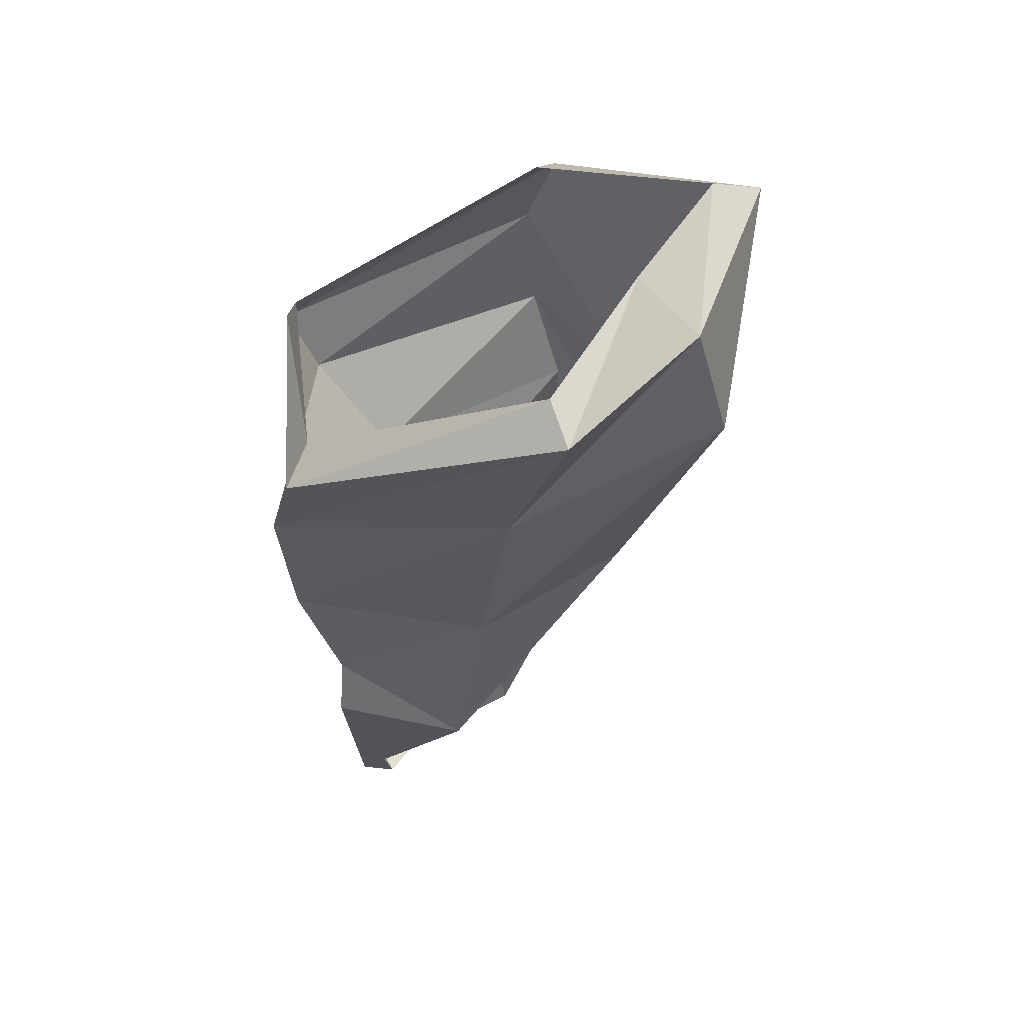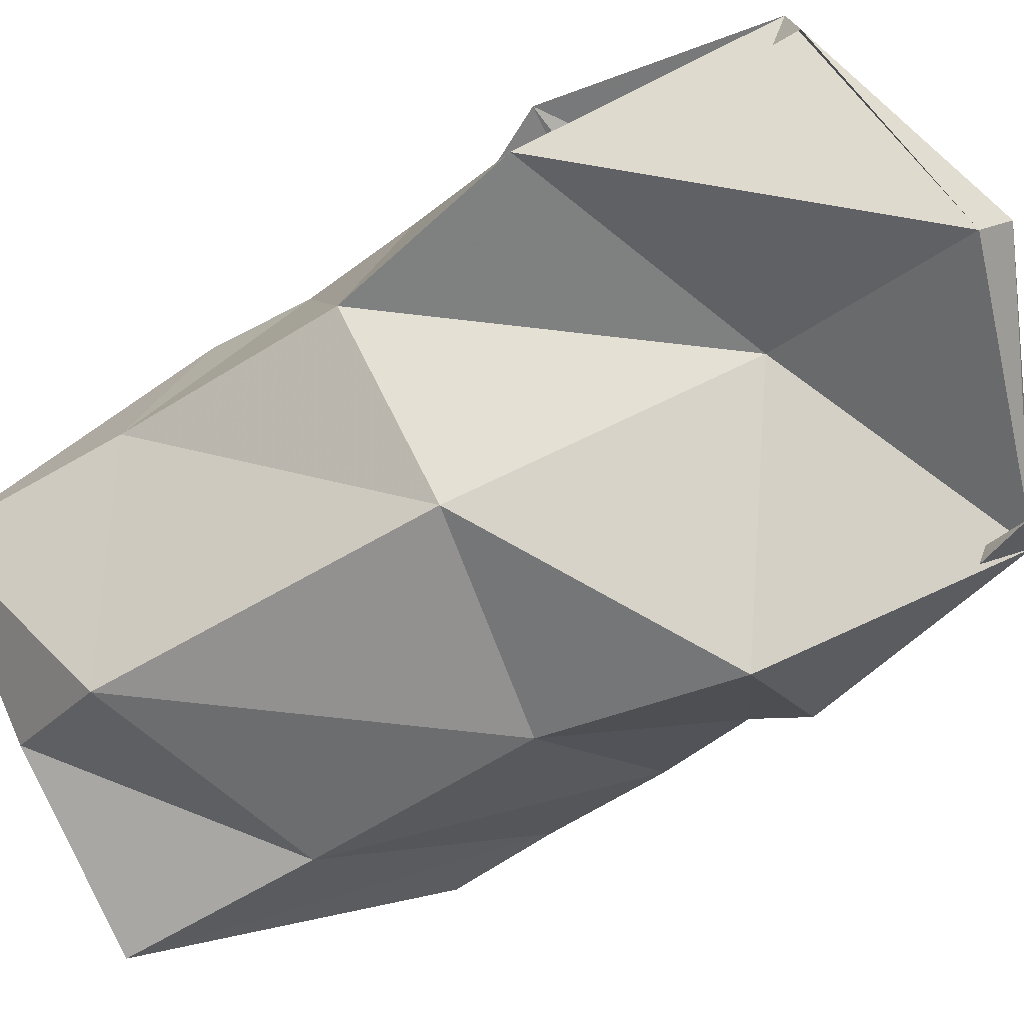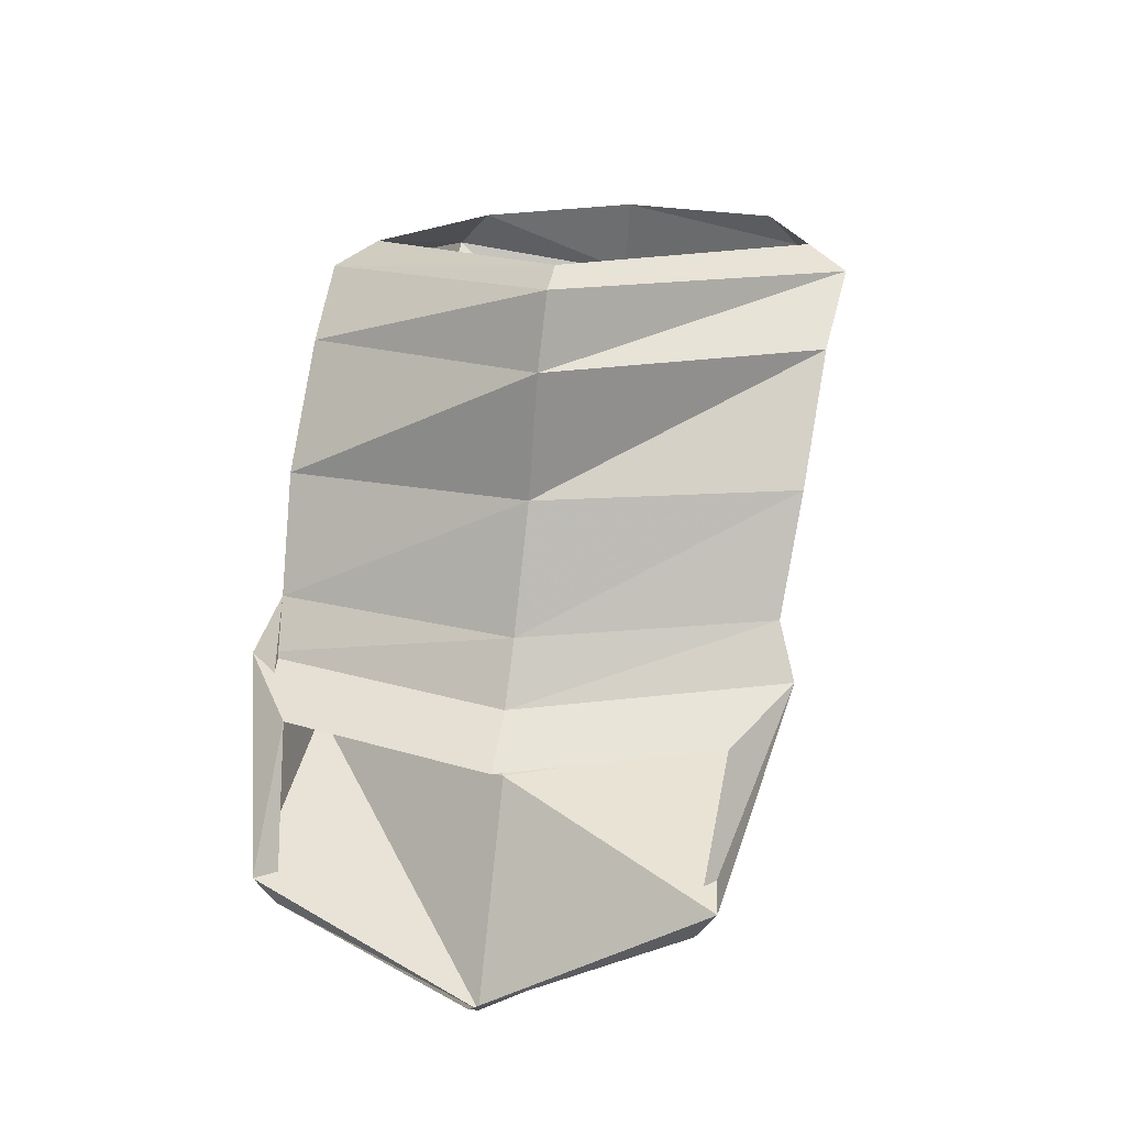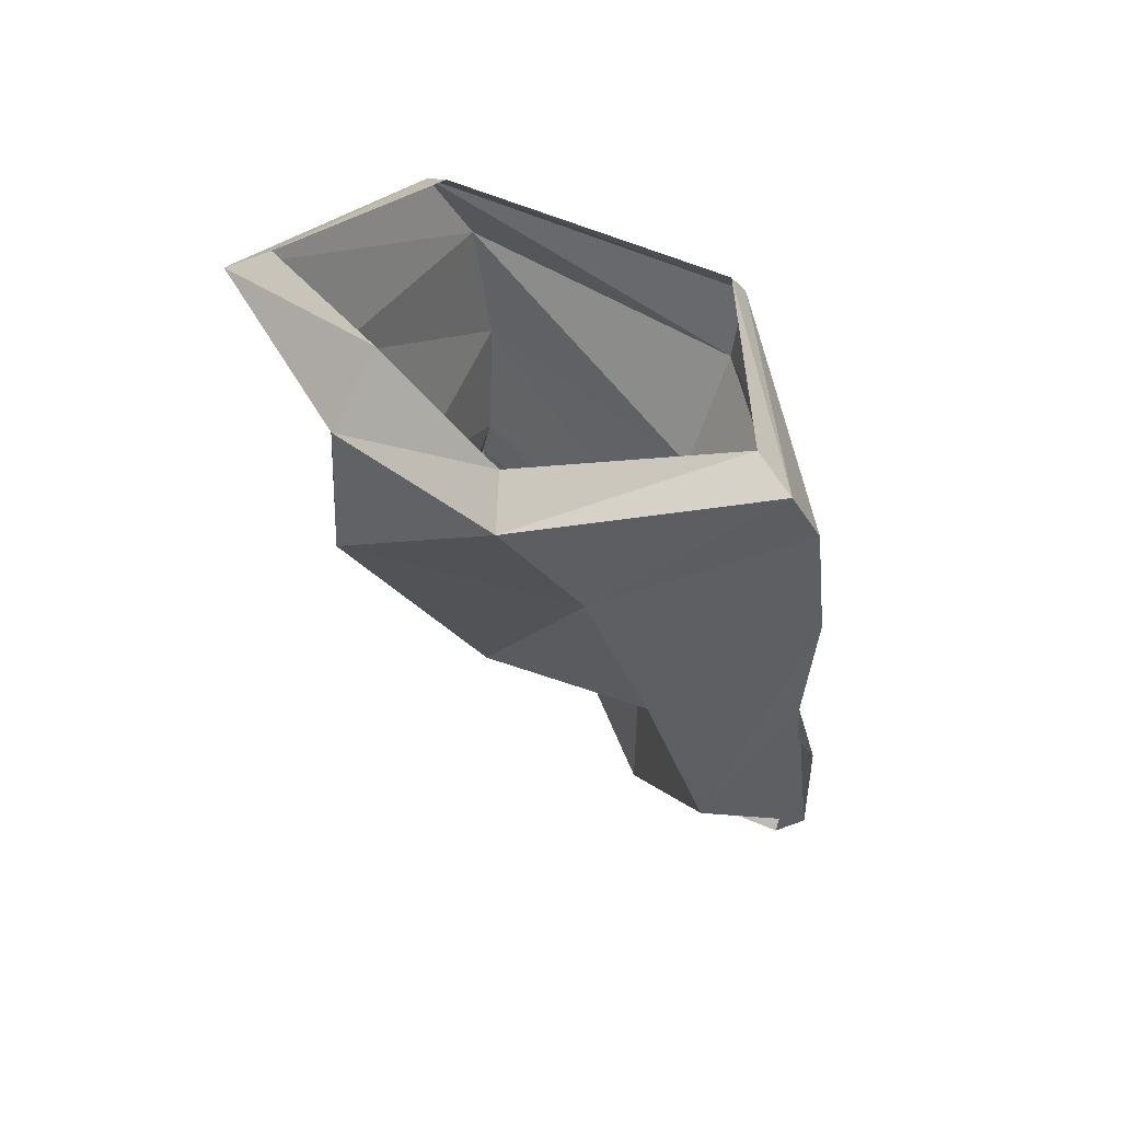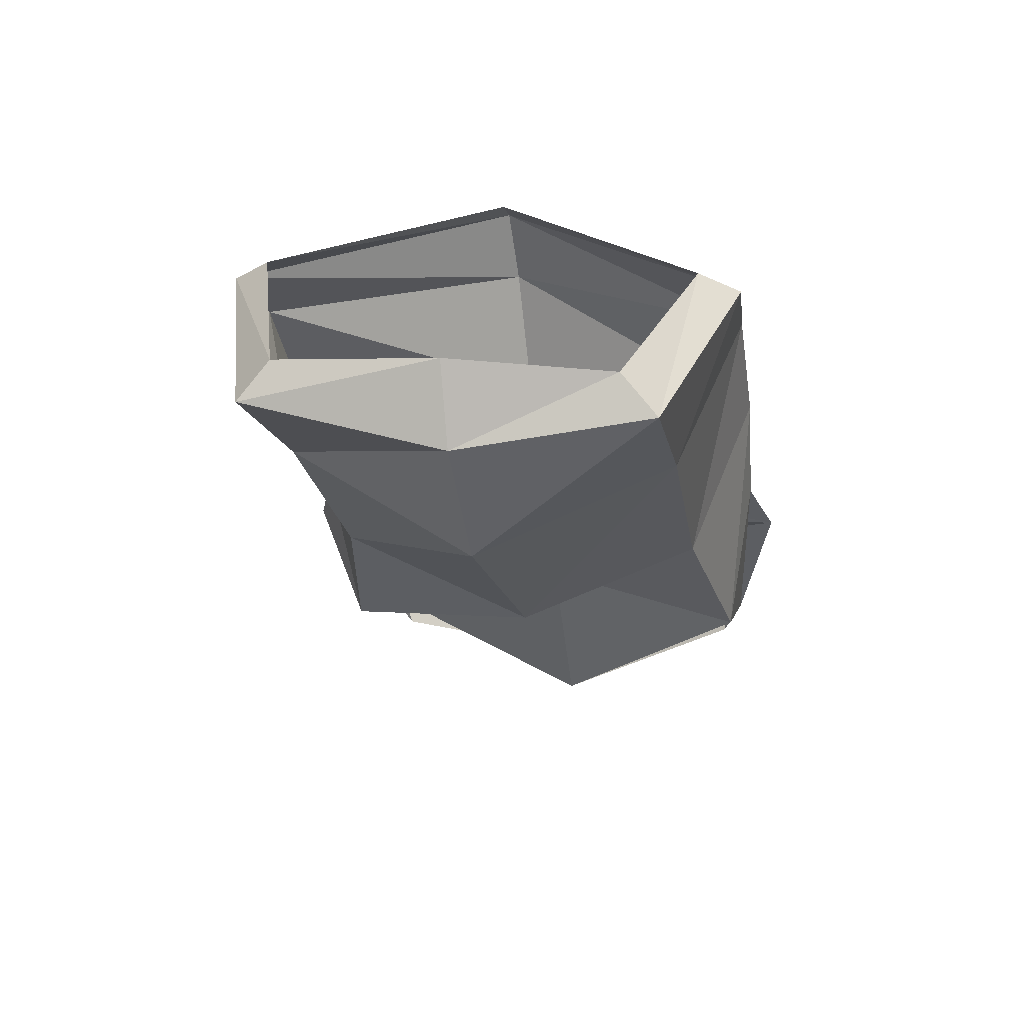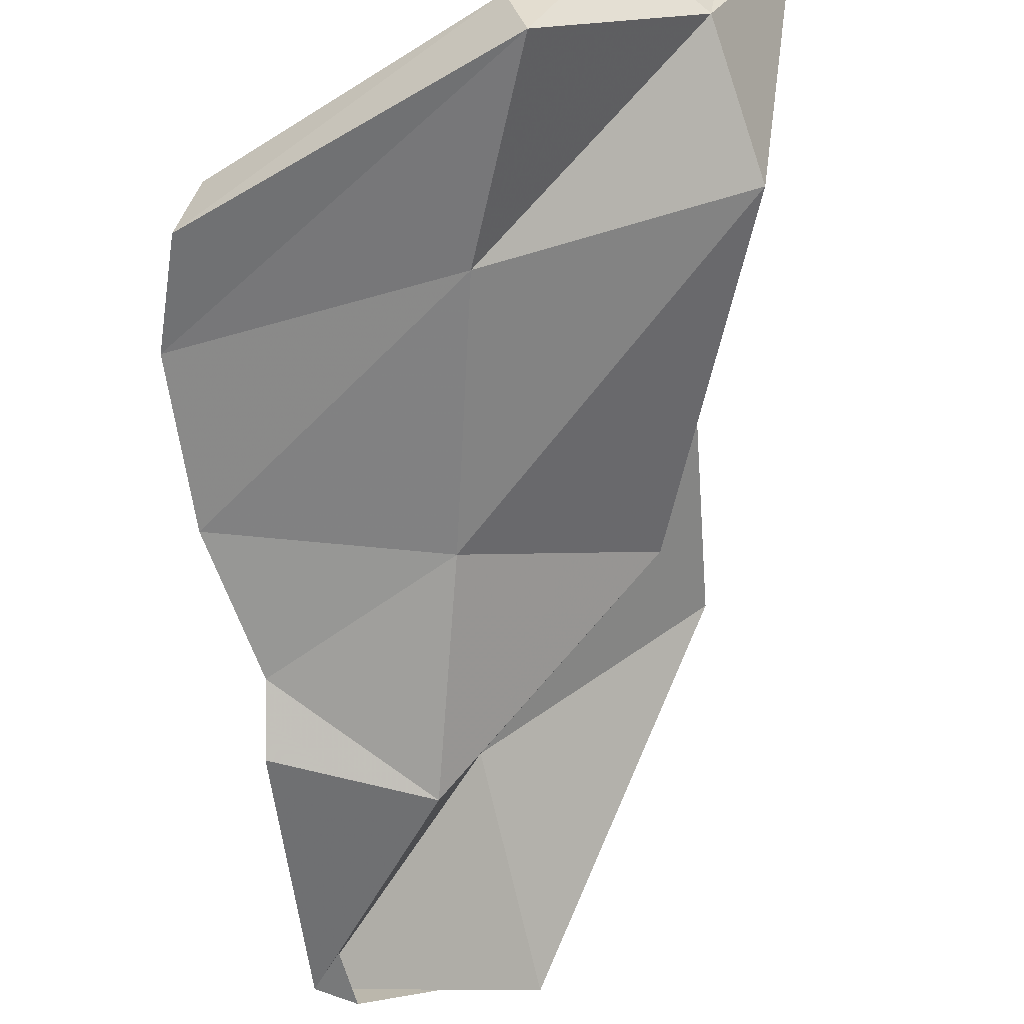
<metadata>
{"format":"obj","ext":"obj","renderer":"f3d","projection":"perspective","resolution":1024,"background":"white","views":[{"elev":47.0,"azim":177.6,"up":"+Y"},{"elev":-24.0,"azim":-47.9,"up":"+Z"},{"elev":-12.7,"azim":67.3,"up":"+Y"},{"elev":58.3,"azim":-72.1,"up":"+Y"},{"elev":53.9,"azim":-116.5,"up":"+Y"},{"elev":-76.7,"azim":-176.2,"up":"+Z"}]}
</metadata>
<code>
v 0.9998 18.54 1.118
v 0.941 18.49 1.216
v 0.9295 18.68 1.124
v 0.9103 18.68 1.156
v 0.9776 18.52 1.18
v 0.9468 18.53 1.217
v 1.009 18.62 1.18
v 0.947 18.65 1.197
v 0.9285 18.57 1.144
v 0.9185 18.58 1.185
v 0.9966 18.49 1.136
v 0.946 18.59 1.217
v 1.006 18.63 1.106
v 0.911 18.63 1.173
v 0.9463 18.67 1.085
v 0.9484 18.62 1.213
v 0.9085 18.63 1.121
v 0.918 18.54 1.2
v 0.9559 18.47 1.174
v 0.9392 18.56 1.216
v 0.9988 18.55 1.121
v 0.8989 18.67 1.159
v 0.9736 18.54 1.175
v 0.942 18.64 1.206
v 0.9162 18.66 1.119
v 0.9435 18.5 1.222
v 1.003 18.6 1.179
v 0.9354 18.55 1.221
v 0.9665 18.47 1.18
v 0.989 18.49 1.137
v 0.9702 18.53 1.116
v 0.9496 18.67 1.094
v 1.011 18.61 1.114
v 0.9986 18.53 1.133
v 1.006 18.63 1.177
v 1.001 18.64 1.112
v 0.9764 18.55 1.174
v 0.9639 18.58 1.113
v 0.9864 18.58 1.175
v 1.008 18.58 1.119
v 0.9643 18.52 1.172
v 0.9578 18.63 1.099
f 2 26 19 29
f 6 28 26 2
f 23 28 6 5
f 25 22 4 3
f 22 24 8 4
f 24 7 35 8
f 41 18 10 9
f 18 20 12 10
f 20 37 39 12
f 14 17 9 10
f 16 14 10 12
f 27 16 12 39
f 19 26 18 41
f 26 28 20 18
f 28 23 37 20
f 22 25 17 14
f 24 22 14 16
f 7 24 16 27
f 29 19 11 30
f 30 11 1 34
f 5 34 1 23
f 3 32 15 25
f 32 36 13 15
f 36 35 7 13
f 9 38 31 41
f 38 40 21 31
f 40 39 37 21
f 38 9 17 42
f 40 38 42 33
f 39 40 33 27
f 41 31 11 19
f 31 21 1 11
f 21 37 23 1
f 42 17 25 15
f 33 42 15 13
f 27 33 13 7

</code>
